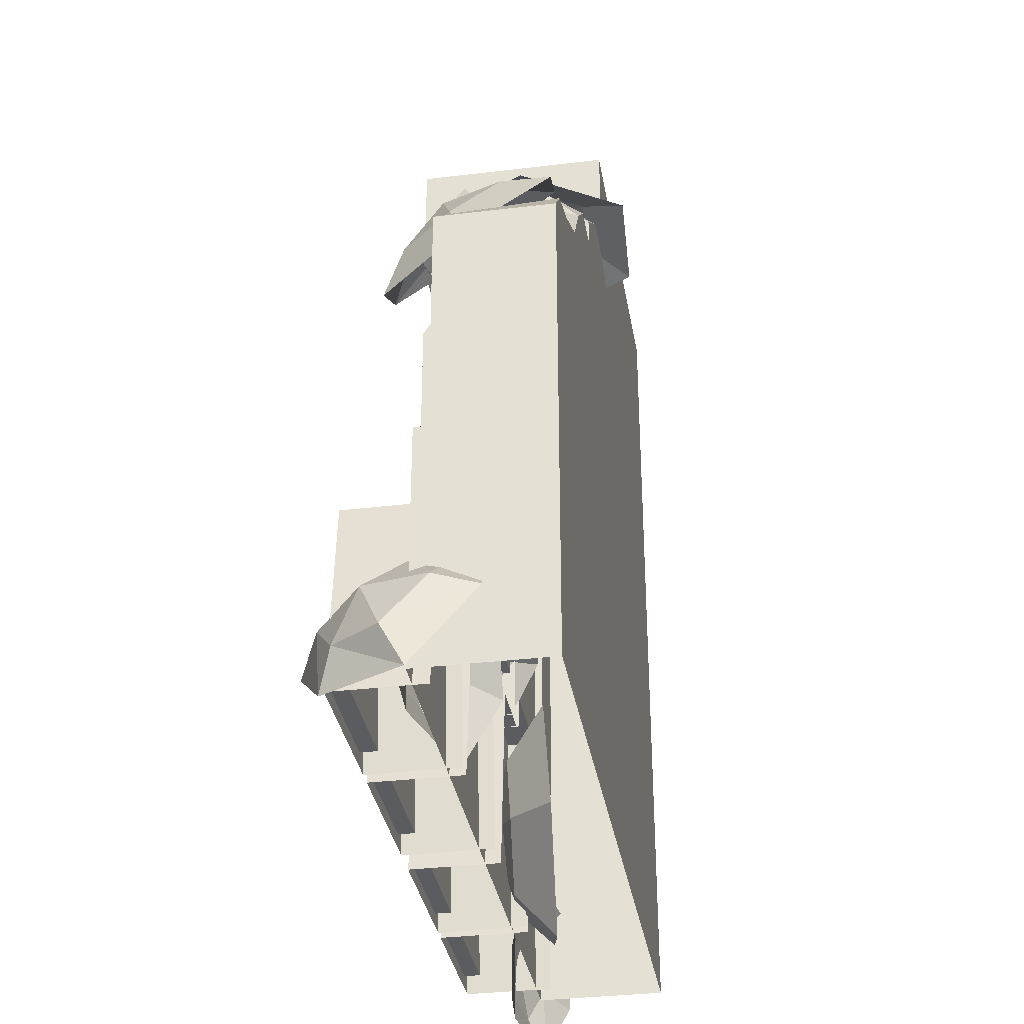
<metadata>
{"format":"obj","ext":"obj","renderer":"f3d","projection":"perspective","resolution":1024,"background":"white","views":[{"elev":-33.7,"azim":99.4,"up":"+Z"}]}
</metadata>
<code>
g huodong_fuben_330_qiang_02
v 80.11 -1.693 90.72
v 89 2.997 96.34
v 79 7.482 97.59
v 71.06 5.407 90.21
v 73.13 -1.153 81.58
v 83.13 -5.638 80.33
v 91.07 -3.563 87.71
v 78.86 15.87 101.3
v 96.03 8.169 99.15
v 65.24 12.31 88.63
v 68.78 1.047 73.81
v 86.97 -5.244 74.31
v 99.58 -3.09 84.34
v 102 3.358 195.2
v 103.5 -9.272 175.2
v 117.1 8.64 177.8
v 112.1 24.63 193
v 93.41 22.7 205.7
v 79.78 4.785 203.2
v 84.8 -11.2 187.9
v 125.5 14.75 162.1
v 102.1 -15.99 157.7
v 116.8 42.18 188.2
v 84.83 38.87 210
v 65.29 5.73 201.1
v 70.05 -19.3 179.5
v 101.9 -1.101 85.96
v 96.9 -4.387 79.01
v 105 -1.516 77.39
v 109 3.839 83.07
v 104.8 6.322 90.38
v 96.73 3.45 92.01
v 92.76 -1.904 86.32
v 106.6 -0.379 70.38
v 92.67 -5.307 73.16
v 113.4 8.811 80.14
v 106.3 13.07 92.68
v 92.37 6.836 93.33
v 85.56 -1.046 85.71
v 70.99 -11.75 41.72
v 62.16 0.6546 59.79
v 50.7 0.284 40.26
v 61.2 -5.665 21.08
v 83.15 -11.24 21.45
v 94.6 -10.87 40.99
v 84.11 -4.924 60.16
v 37.32 13.38 38.45
v 56.98 14.02 71.98
v 55.33 3.174 5.545
v 93 -6.4 6.173
v 107.4 -3.858 42.9
v 94.65 4.446 72.61
f 1 2 3
f 1 3 4
f 1 4 5
f 1 5 6
f 1 6 7
f 1 7 2
f 8 3 2
f 2 9 8
f 10 4 3
f 3 8 10
f 11 5 4
f 4 10 11
f 12 6 5
f 5 11 12
f 13 7 6
f 6 12 13
f 9 2 7
f 7 13 9
f 14 15 16
f 14 16 17
f 14 17 18
f 14 18 19
f 14 19 20
f 14 20 15
f 21 16 15
f 15 22 21
f 23 17 16
f 16 21 23
f 24 18 17
f 17 23 24
f 25 19 18
f 18 24 25
f 26 20 19
f 19 25 26
f 22 15 20
f 20 26 22
f 27 28 29
f 27 29 30
f 27 30 31
f 27 31 32
f 27 32 33
f 27 33 28
f 34 29 28
f 28 35 34
f 36 30 29
f 29 34 36
f 37 31 30
f 30 36 37
f 38 32 31
f 31 37 38
f 39 33 32
f 32 38 39
f 35 28 33
f 33 39 35
f 40 41 42
f 40 42 43
f 40 43 44
f 40 44 45
f 40 45 46
f 40 46 41
f 47 42 41
f 41 48 47
f 49 43 42
f 42 47 49
f 50 44 43
f 43 49 50
f 51 45 44
f 44 50 51
f 52 46 45
f 45 51 52
f 48 41 46
f 46 52 48
g huodong_fuben_330_qiang_02
v 125.5 -14.27 30.49
v 106.2 -16.78 43.37
v 109.4 -30.55 25.89
v 123.5 -22.51 12.42
v 135.7 -5.819 11.24
v 132.4 7.756 28.63
v 117.7 2.478 44.79
v 93.04 -39.07 19.22
v 87.51 -15.43 49.22
v 119.7 -26.42 -1.858
v 135.1 1.913 -2.861
v 128.5 22.52 25.86
v 107.3 17.62 51.66
v 74.85 -11.96 90.91
v 46.31 -12.84 89.55
v 60.8 -16.68 66.47
v 84.8 -7.66 69.01
v 99.02 2.859 87.2
v 84.52 6.595 110
v 58.18 -1.155 111.5
v 48.42 -12.69 46.28
v 23.56 -6.108 85.9
v 90.66 -0.7578 52.65
v 108.7 19.08 81.63
v 83.45 24.11 117.3
v 43.92 13.95 123.5
v -13.36 -2.486 82.69
v -23.95 5.068 88.56
v -26.27 -1.474 76.7
v -15.22 -4.362 70.78
v -2.821 -3.275 73.1
v -0.5992 3.218 84.87
v -11.06 7.439 92.68
v -35.55 2.821 70.45
v -31.56 14.05 90.79
v -16.39 -3.806 61.54
v 2.398 0.4779 65.66
v 4.796 11.02 84.79
v -9.446 18.12 97.87
v -52.84 -7.042 34.3
v -27.47 4.889 28.68
v -35.37 2.297 54.92
v -60.85 -1.102 56.61
v -80.49 -3.693 40.75
v -72.51 -1.103 14.78
v -46.09 3.19 8.476
v -24.06 17.05 70.11
v -10.51 21.5 25.08
v -67.25 7.152 72.12
v -96.02 7.626 45.08
v -80.9 12.1 3.984
v -42.46 18.58 -9.589
f 53 54 55
f 53 55 56
f 53 56 57
f 53 57 58
f 53 58 59
f 53 59 54
f 60 55 54
f 54 61 60
f 62 56 55
f 55 60 62
f 63 57 56
f 56 62 63
f 64 58 57
f 57 63 64
f 65 59 58
f 58 64 65
f 61 54 59
f 59 65 61
f 66 67 68
f 66 68 69
f 66 69 70
f 66 70 71
f 66 71 72
f 66 72 67
f 73 68 67
f 67 74 73
f 75 69 68
f 68 73 75
f 76 70 69
f 69 75 76
f 77 71 70
f 70 76 77
f 78 72 71
f 71 77 78
f 74 67 72
f 72 78 74
f 79 80 81
f 79 81 82
f 79 82 83
f 79 83 84
f 79 84 85
f 79 85 80
f 86 81 80
f 80 87 86
f 88 82 81
f 81 86 88
f 89 83 82
f 82 88 89
f 90 84 83
f 83 89 90
f 91 85 84
f 84 90 91
f 87 80 85
f 85 91 87
f 92 93 94
f 92 94 95
f 92 95 96
f 92 96 97
f 92 97 98
f 92 98 93
f 99 94 93
f 93 100 99
f 101 95 94
f 94 99 101
f 102 96 95
f 95 101 102
f 103 97 96
f 96 102 103
f 104 98 97
f 97 103 104
f 100 93 98
f 98 104 100
g huodong_fuben_330_qiang_02
v -122.6 45.22 167.5
v -122.6 45.22 84.6
v -122.6 5.297 84.6
v -122.6 5.297 167.5
v 2.191 -24.02 298.2
v 2.191 45.22 298.2
v -122.6 45.22 298.2
v -122.6 -24.02 298.2
v 2.191 0.6008 0.5804
v 2.191 0.6008 84.6
v -122.6 0.6008 84.6
v -122.6 0.6008 0.5796
v 2.191 5.297 167.5
v 2.191 5.297 250.4
v -122.6 5.297 250.4
v -122.6 5.297 167.5
v 2.191 -24.02 250.4
v 2.191 -24.02 298.2
v -122.6 -24.02 298.2
v -122.6 -24.02 250.5
v 2.191 45.22 84.6
v 2.191 45.22 0.5804
v -122.6 45.22 0.5796
v -122.6 45.22 84.6
v 2.191 45.22 167.5
v 2.191 45.22 84.6
v -122.6 45.22 84.6
v -122.6 45.22 167.5
v 2.191 0.6008 84.6
v 2.191 5.297 84.6
v -122.6 5.297 84.6
v -122.6 0.6008 84.6
v -122.6 5.297 250.4
v -122.6 45.22 250.5
v -122.6 5.297 84.6
v 2.191 5.297 84.6
v 2.191 45.22 167.5
v -122.6 45.22 167.5
v -122.6 45.22 250.5
v 2.191 45.24 250.4
v -90.77 -3.559 84.56
v -90.77 -11.37 67.56
v -81.81 -11.37 67.56
v -81.81 -3.559 84.56
v -81.81 -9.728 215.7
v -90.77 -9.728 215.7
v -90.77 -3.559 201.1
v -81.81 -3.559 201.1
v -81.81 -17.87 228.7
v -90.77 -17.87 228.7
v -81.81 -11.37 67.56
v -81.81 6.804 67.56
v -81.81 6.804 84.56
v -81.81 -3.559 84.56
v -81.81 -9.728 215.7
v -81.81 -3.559 201.1
v -81.81 6.804 201.1
v -81.81 6.804 215.7
v -81.81 -17.87 228.7
v -81.81 6.804 228.7
v -90.77 -9.728 215.7
v -90.77 -17.87 228.7
v -90.77 6.804 228.7
v -90.77 6.804 215.7
v -90.77 -3.559 201.1
v -90.77 6.804 201.1
v -90.77 -3.559 201.1
v -90.77 6.804 201.1
v -90.77 6.804 84.56
v -90.77 -3.559 84.56
v -73.41 -18.08 250.8
v -99.67 -18.08 250.8
v -99.67 -18.08 228.1
v -73.41 -18.08 228.1
v -73.41 -18.08 250.8
v -73.41 -18.08 228.1
v -73.41 8.749 228.1
v -73.41 8.749 250.8
v -99.67 -18.08 228.1
v -99.67 -18.08 250.8
v -99.67 8.749 250.8
v -99.67 8.749 228.1
v -81.81 -3.559 201.1
v -90.77 -3.559 201.1
v -81.81 6.804 201.1
v -81.81 -3.559 201.1
v -90.77 6.804 67.56
v -90.77 -11.37 67.56
v -33.91 -3.559 84.56
v -33.91 -11.37 67.56
v -24.95 -11.37 67.56
v -24.95 -3.559 84.56
v -24.95 -9.728 215.7
v -33.91 -9.728 215.7
v -33.91 -3.559 201.1
v -24.95 -3.559 201.1
v -24.95 -17.87 228.7
v -33.91 -17.87 228.7
v -24.95 -11.37 67.56
v -24.95 6.804 67.56
v -24.95 6.804 84.56
v -24.95 -3.559 84.56
v -24.95 -9.728 215.7
v -24.95 -3.559 201.1
v -24.95 6.804 201.1
v -24.95 6.804 215.7
v -24.95 -17.87 228.7
v -24.95 6.804 228.7
v -33.91 -9.728 215.7
v -33.91 -17.87 228.7
v -33.91 6.804 228.7
v -33.91 6.804 215.7
v -33.91 -3.559 201.1
v -33.91 6.804 201.1
v -33.91 -3.559 201.1
v -33.91 6.804 201.1
v -33.91 6.804 84.56
v -33.91 -3.559 84.56
v -16.54 -18.08 250.8
v -42.8 -18.08 250.8
v -42.8 -18.08 228.1
v -16.54 -18.08 228.1
v -16.54 -18.08 250.8
v -16.54 -18.08 228.1
v -16.54 8.749 228.1
v -16.54 8.749 250.8
v -42.8 -18.08 228.1
v -42.8 -18.08 250.8
v -42.8 8.749 250.8
v -42.8 8.749 228.1
v -24.95 -3.559 201.1
v -33.91 -3.559 201.1
v -24.95 6.804 201.1
v -24.95 -3.559 201.1
v -33.91 6.804 67.56
v -33.91 -11.37 67.56
v -122.6 45.22 298.2
v 2.191 45.22 298.2
v 2.191 45.24 250.4
v -122.6 45.22 250.5
v -122.6 45.22 250.5
v -122.6 -24.02 250.5
v -122.6 -24.02 298.2
v -122.6 45.22 298.2
v -122.6 45.22 0.5796
v -122.6 0.6008 0.5796
v -122.6 5.297 84.6
v -122.6 45.22 84.6
v -122.6 0.6008 84.6
v 127 45.22 84.6
v 127 5.297 84.6
v 127 0.6008 0.5804
v 127 45.22 0.5804
v 127 5.297 167.5
v 127 5.297 84.6
v 127 45.22 84.6
v 127 45.22 167.5
v 127 0.6008 0.5804
v 127 5.297 84.6
v 127 0.6008 84.6
v 127 0.6008 0.5804
v 127 0.6008 84.6
v 127 5.297 84.6
v 127 5.297 167.5
v 72.18 5.297 167.5
v 127 45.22 84.6
v 127 45.22 0.5804
v 41.99 45.24 232.1
v 41.99 45.24 222.4
v 2.191 45.22 167.5
v 2.191 45.24 250.4
v 19.02 45.24 250.4
v 127 0.6008 84.6
v 127 5.297 84.6
v 127 5.297 167.5
v 127 45.22 167.5
v 118.1 45.22 177.4
v 116.2 5.297 177.4
v 116.2 5.297 177.4
v 101.7 5.297 182.9
v 72.18 5.297 167.5
v 127 5.297 167.5
v 127 45.22 84.6
v 2.191 45.22 84.6
v 2.191 45.22 167.5
v 71.06 45.22 167.5
v 30.23 -3.559 84.56
v 30.23 -11.37 67.56
v 39.19 -11.37 67.56
v 39.19 -3.559 84.56
v 39.19 -9.728 215.7
v 30.23 -9.728 215.7
v 30.23 -3.559 201.1
v 39.19 -3.559 201.1
v 39.19 -14.53 223.4
v 30.23 -14.53 223.4
v 39.19 -11.37 67.56
v 39.19 6.804 67.56
v 39.19 6.804 84.56
v 39.19 -3.559 84.56
v 39.19 -9.728 215.7
v 39.19 -3.559 201.1
v 39.19 6.804 201.1
v 39.19 6.804 215.7
v 39.19 6.756 228.7
v 39.19 -10.88 228.7
v 39.19 -14.53 223.4
v 30.23 6.756 228.7
v 30.23 6.804 215.7
v 30.23 -9.728 215.7
v 30.23 -14.53 223.4
v 30.23 -10.88 228.7
v 30.23 -3.559 201.1
v 30.23 6.804 201.1
v 30.23 -3.559 201.1
v 30.23 6.804 201.1
v 30.23 6.804 84.56
v 30.23 -3.559 84.56
v 39.19 -3.559 201.1
v 30.23 -3.559 201.1
v 39.19 6.804 201.1
v 39.19 -3.559 201.1
v 30.23 6.804 67.56
v 30.23 -11.37 67.56
v 87.09 -3.559 84.56
v 87.09 -11.37 67.56
v 96.05 -11.37 67.56
v 96.05 -3.559 84.56
v 96.05 -11.37 67.56
v 96.05 6.804 67.56
v 96.05 6.804 84.56
v 96.05 -3.559 84.56
v 87.09 6.804 84.56
v 87.09 -3.559 84.56
v 87.09 -3.559 144.3
v 87.09 6.804 148.4
v 87.09 -3.559 144.3
v 96.05 -3.559 145
v 96.05 -3.559 145
v 96.05 6.804 161.3
v 87.09 6.804 67.56
v 87.09 -11.37 67.56
v -105.8 -19.5 4.943
v -65.22 -19.5 4.943
v -71.48 -19.5 63.12
v -99.49 -19.5 63.12
v -59.36 5.895 0.2929
v -66.63 5.895 67.77
v -66.63 -25.16 67.77
v -59.36 -25.16 0.2929
v -66.63 5.895 67.77
v -104.3 5.895 67.77
v -104.3 -25.16 67.77
v -66.63 -25.16 67.77
v -104.3 5.895 67.77
v -111.6 5.895 0.2929
v -111.6 -25.16 0.2929
v -104.3 -25.16 67.77
v -111.6 -25.16 0.2929
v -59.36 -25.16 0.2929
v -65.22 -25.16 4.943
v -105.8 -25.16 4.943
v -66.63 -25.16 67.77
v -71.48 -25.16 63.12
v -104.3 -25.16 67.77
v -99.49 -25.16 63.12
v -105.8 -25.16 4.943
v -65.22 -25.16 4.943
v -65.22 -19.5 4.943
v -105.8 -19.5 4.943
v -65.22 -25.16 4.943
v -71.48 -25.16 63.12
v -71.48 -19.5 63.12
v -65.22 -19.5 4.943
v -71.48 -25.16 63.12
v -99.49 -25.16 63.12
v -99.49 -19.5 63.12
v -71.48 -19.5 63.12
v -99.49 -25.16 63.12
v -105.8 -25.16 4.943
v -105.8 -19.5 4.943
v -99.49 -19.5 63.12
v -49.13 -19.5 4.943
v -8.599 -19.5 4.943
v -14.86 -19.5 63.12
v -42.87 -19.5 63.12
v -2.742 5.895 0.2929
v -10.01 5.895 67.77
v -10.01 -25.16 67.77
v -2.742 -25.16 0.2929
v -10.01 5.895 67.77
v -47.72 5.895 67.77
v -47.72 -25.16 67.77
v -10.01 -25.16 67.77
v -47.72 5.895 67.77
v -54.99 5.895 0.2929
v -54.99 -25.16 0.2929
v -47.72 -25.16 67.77
v -54.99 -25.16 0.2929
v -2.742 -25.16 0.2929
v -8.599 -25.16 4.943
v -49.13 -25.16 4.943
v -10.01 -25.16 67.77
v -14.86 -25.16 63.12
v -47.72 -25.16 67.77
v -42.87 -25.16 63.12
v -49.13 -25.16 4.943
v -8.599 -25.16 4.943
v -8.599 -19.5 4.943
v -49.13 -19.5 4.943
v -8.599 -25.16 4.943
v -14.86 -25.16 63.12
v -14.86 -19.5 63.12
v -8.599 -19.5 4.943
v -14.86 -25.16 63.12
v -42.87 -25.16 63.12
v -42.87 -19.5 63.12
v -14.86 -19.5 63.12
v -42.87 -25.16 63.12
v -49.13 -25.16 4.943
v -49.13 -19.5 4.943
v -42.87 -19.5 63.12
v 14.3 -19.5 4.943
v 54.84 -19.5 4.943
v 48.57 -19.5 63.12
v 20.57 -19.5 63.12
v 60.69 5.895 0.2929
v 53.43 5.895 67.77
v 53.43 -25.16 67.77
v 60.69 -25.16 0.2929
v 53.43 5.895 67.77
v 15.71 5.895 67.77
v 15.71 -25.16 67.77
v 53.43 -25.16 67.77
v 15.71 5.895 67.77
v 8.448 5.895 0.2929
v 8.448 -25.16 0.2929
v 15.71 -25.16 67.77
v 8.448 -25.16 0.2929
v 60.69 -25.16 0.2929
v 54.84 -25.16 4.943
v 14.3 -25.16 4.943
v 53.43 -25.16 67.77
v 48.57 -25.16 63.12
v 15.71 -25.16 67.77
v 20.57 -25.16 63.12
v 14.3 -25.16 4.943
v 54.84 -25.16 4.943
v 54.84 -19.5 4.943
v 14.3 -19.5 4.943
v 54.84 -25.16 4.943
v 48.57 -25.16 63.12
v 48.57 -19.5 63.12
v 54.84 -19.5 4.943
v 48.57 -25.16 63.12
v 20.57 -25.16 63.12
v 20.57 -19.5 63.12
v 48.57 -19.5 63.12
v 20.57 -25.16 63.12
v 14.3 -25.16 4.943
v 14.3 -19.5 4.943
v 20.57 -19.5 63.12
v 71.77 -19.5 4.943
v 112.3 -19.5 4.943
v 106 -19.5 63.12
v 78.04 -19.5 63.12
v 118.2 5.895 0.2929
v 110.9 5.895 67.77
v 110.9 -25.16 67.77
v 118.2 -25.16 0.2929
v 110.9 5.895 67.77
v 73.18 5.895 67.77
v 73.18 -25.16 67.77
v 110.9 -25.16 67.77
v 73.18 5.895 67.77
v 65.92 5.895 0.2929
v 65.92 -25.16 0.2929
v 73.18 -25.16 67.77
v 65.92 -25.16 0.2929
v 118.2 -25.16 0.2929
v 112.3 -25.16 4.943
v 71.77 -25.16 4.943
v 110.9 -25.16 67.77
v 106 -25.16 63.12
v 73.18 -25.16 67.77
v 78.04 -25.16 63.12
v 71.77 -25.16 4.943
v 112.3 -25.16 4.943
v 112.3 -19.5 4.943
v 71.77 -19.5 4.943
v 112.3 -25.16 4.943
v 106 -25.16 63.12
v 106 -19.5 63.12
v 112.3 -19.5 4.943
v 106 -25.16 63.12
v 78.04 -25.16 63.12
v 78.04 -19.5 63.12
v 106 -19.5 63.12
v 78.04 -25.16 63.12
v 71.77 -25.16 4.943
v 71.77 -19.5 4.943
v 78.04 -19.5 63.12
v 2.191 45.22 298.2
v 2.191 -24.02 298.2
v 2.191 -24.02 250.4
v 2.191 45.24 250.4
v 41.99 5.297 250.4
v 41.99 24.27 250.4
v 19.02 45.24 250.4
v 2.191 5.297 250.4
v 2.191 45.24 250.4
v 58.06 45.24 222.3
v 41.99 45.24 222.4
v 41.99 5.297 222.4
v 58.8 5.297 222.3
v 70.91 16.35 222.3
v 70.91 33.5 222.3
v 41.99 45.24 222.4
v 41.99 45.24 232.1
v 41.99 24.27 250.4
v 41.99 5.297 250.4
v 41.99 5.297 222.4
v 89.26 34.5 200.7
v 70.89 45.23 210.3
v 70.89 5.297 210.3
v 89.26 14 200.9
v 70.91 33.5 222.3
v 70.91 16.35 222.3
v 70.89 5.297 210.3
v 70.89 45.23 210.3
v 101.7 45.22 182.9
v 89.26 34.5 200.7
v 89.26 14 200.9
v 101.7 5.297 182.9
v 118.1 45.22 177.4
v 101.7 45.22 182.9
v 101.7 5.297 182.9
v 116.2 5.297 177.4
v 87.09 -3.559 144.3
v 96.05 -3.559 145
v 96.05 6.804 161.3
v 90.17 0.7684 150.7
v 87.09 6.804 169.9
v 87.09 6.804 148.4
v 87.09 -3.559 144.3
v 70.89 5.297 210.3
v 58.8 5.297 222.3
v 41.99 5.297 222.4
v 2.191 5.297 167.5
v 72.18 5.297 167.5
v 81.55 45.22 193.7
v 101.7 45.22 182.9
v 71.06 45.22 167.5
v 70.89 45.23 210.3
v 127 45.22 167.5
v 30.23 -10.88 228.7
v 39.19 -10.88 228.7
v 39.19 6.756 228.7
v 30.23 6.756 228.7
v 39.19 -14.53 223.4
v 30.23 -14.53 223.4
v 41.99 5.297 250.4
v 2.191 5.297 250.4
v 58.06 45.24 222.3
v 118.1 45.22 177.4
v 127 45.22 167.5
v 82.39 5.297 193.6
v 101.7 5.297 182.9
v 81.97 5.297 194.2
v 82.39 5.297 193.6
v 81.97 5.297 194.2
v 70.89 5.297 210.3
v 70.89 5.297 210.3
v 81.97 5.297 194.2
v 81.55 45.22 193.7
v 81.55 45.22 193.7
v 70.89 45.23 210.3
v 58.8 5.297 222.3
v 19.02 45.24 250.4
v 58.06 45.24 222.3
v 40.27 -18.08 228.1
v 40.27 -18.08 234.5
v 24.72 -18.08 234.5
v 24.72 -18.08 228.1
v 40.27 8.645 240.6
v 40.27 -18.08 234.5
v 40.27 -18.08 228.1
v 40.27 8.749 228.1
v 24.72 8.749 228.1
v 24.72 -18.08 228.1
v 24.72 -18.08 234.5
v 24.72 8.645 240.6
v 24.72 -18.08 234.5
v 40.27 -18.08 234.5
v 40.27 8.645 240.6
v 24.72 8.645 240.6
v 101.3 -4.902 173.3
v 100.4 -7.963 178.8
v 85.43 -3.939 178.8
v 86.25 -0.8783 173.3
v 105.6 11.45 197.4
v 100.4 -7.963 178.8
v 101.3 -4.902 173.3
v 107.3 17.54 186.7
v 92.26 21.57 186.7
v 86.25 -0.8783 173.3
v 85.43 -3.939 178.8
v 90.63 15.48 197.4
v 85.43 -3.939 178.8
v 100.4 -7.963 178.8
v 105.6 11.45 197.4
v 90.63 15.48 197.4
f 105 106 107
f 107 108 105
f 109 110 111
f 111 112 109
f 113 114 115
f 115 116 113
f 117 118 119
f 119 120 117
f 121 122 123
f 123 124 121
f 125 126 127
f 127 128 125
f 129 130 131
f 131 132 129
f 133 134 135
f 135 136 133
f 105 108 137
f 137 138 105
f 117 120 139
f 139 140 117
f 141 142 143
f 143 144 141
f 145 146 147
f 147 148 145
f 149 150 151
f 151 152 149
f 153 154 150
f 150 149 153
f 155 156 157
f 157 158 155
f 159 160 161
f 161 162 159
f 163 159 162
f 162 164 163
f 165 166 167
f 167 168 165
f 169 165 168
f 168 170 169
f 171 172 173
f 173 174 171
f 175 176 177
f 177 178 175
f 179 180 181
f 181 182 179
f 183 184 185
f 185 186 183
f 145 148 187
f 187 188 145
f 158 157 189
f 189 190 158
f 174 173 191
f 191 192 174
f 193 194 195
f 195 196 193
f 197 198 199
f 199 200 197
f 201 202 198
f 198 197 201
f 203 204 205
f 205 206 203
f 207 208 209
f 209 210 207
f 211 207 210
f 210 212 211
f 213 214 215
f 215 216 213
f 217 213 216
f 216 218 217
f 219 220 221
f 221 222 219
f 223 224 225
f 225 226 223
f 227 228 229
f 229 230 227
f 231 232 233
f 233 234 231
f 193 196 235
f 235 236 193
f 206 205 237
f 237 238 206
f 222 221 239
f 239 240 222
f 241 242 243
f 243 244 241
f 245 246 247
f 247 248 245
f 249 250 251
f 251 252 249
f 250 253 251
f 254 255 256
f 256 257 254
f 258 259 260
f 260 261 258
f 262 263 264
f 114 113 265
f 265 266 114
f 267 268 269
f 126 125 270
f 270 271 126
f 272 273 274
f 272 274 275
f 276 272 275
f 134 133 277
f 277 278 134
f 279 280 281
f 281 282 279
f 283 284 285
f 285 286 283
f 287 288 289
f 289 290 287
f 291 292 293
f 293 294 291
f 295 296 297
f 297 298 295
f 299 300 296
f 296 295 299
f 301 302 303
f 303 304 301
f 305 306 307
f 307 308 305
f 309 310 311
f 308 309 311
f 308 311 305
f 312 313 314
f 314 315 316
f 312 314 316
f 317 314 313
f 313 318 317
f 319 320 321
f 321 322 319
f 291 294 323
f 323 324 291
f 304 303 325
f 325 326 304
f 322 321 327
f 327 328 322
f 329 330 331
f 331 332 329
f 333 334 335
f 335 336 333
f 337 338 339
f 339 340 337
f 341 329 332
f 332 342 341
f 343 336 335
f 335 344 343
f 338 337 345
f 345 346 338
f 347 348 349
f 349 350 347
f 351 352 353
f 353 354 351
f 355 356 357
f 357 358 355
f 359 360 361
f 361 362 359
f 363 364 365
f 365 366 363
f 364 367 368
f 368 365 364
f 367 369 370
f 370 368 367
f 369 363 366
f 366 370 369
f 371 372 373
f 373 374 371
f 375 376 377
f 377 378 375
f 379 380 381
f 381 382 379
f 383 384 385
f 385 386 383
f 387 388 389
f 389 390 387
f 391 392 393
f 393 394 391
f 395 396 397
f 397 398 395
f 399 400 401
f 401 402 399
f 403 404 405
f 405 406 403
f 404 407 408
f 408 405 404
f 407 409 410
f 410 408 407
f 409 403 406
f 406 410 409
f 411 412 413
f 413 414 411
f 415 416 417
f 417 418 415
f 419 420 421
f 421 422 419
f 423 424 425
f 425 426 423
f 427 428 429
f 429 430 427
f 431 432 433
f 433 434 431
f 435 436 437
f 437 438 435
f 439 440 441
f 441 442 439
f 443 444 445
f 445 446 443
f 444 447 448
f 448 445 444
f 447 449 450
f 450 448 447
f 449 443 446
f 446 450 449
f 451 452 453
f 453 454 451
f 455 456 457
f 457 458 455
f 459 460 461
f 461 462 459
f 463 464 465
f 465 466 463
f 467 468 469
f 469 470 467
f 471 472 473
f 473 474 471
f 475 476 477
f 477 478 475
f 479 480 481
f 481 482 479
f 483 484 485
f 485 486 483
f 484 487 488
f 488 485 484
f 487 489 490
f 490 488 487
f 489 483 486
f 486 490 489
f 491 492 493
f 493 494 491
f 495 496 497
f 497 498 495
f 499 500 501
f 501 502 499
f 503 504 505
f 505 506 503
f 507 508 509
f 509 510 507
f 511 512 513
f 514 511 513
f 514 513 515
f 516 517 518
f 518 519 520
f 516 518 520
f 521 516 520
f 522 523 524
f 522 524 525
f 522 525 526
f 527 528 529
f 529 530 527
f 531 532 533
f 533 534 531
f 535 536 537
f 537 538 535
f 539 540 541
f 541 542 539
f 543 544 545
f 545 546 543
f 545 547 546
f 546 547 548
f 549 546 548
f 550 551 552
f 550 552 553
f 550 553 554
f 267 269 117
f 117 140 267
f 555 556 557
f 557 558 555
f 290 559 287
f 560 561 562
f 562 563 560
f 564 561 560
f 560 565 564
f 552 566 567
f 567 553 552
f 273 568 558
f 558 557 274
f 273 558 274
f 556 569 570
f 570 557 556
f 571 572 537
f 537 573 571
f 285 284 574
f 285 574 575
f 576 285 575
f 530 577 578
f 536 535 579
f 580 581 527
f 582 533 532
f 583 524 523
f 584 531 534
f 585 586 587
f 587 588 585
f 589 590 591
f 591 592 589
f 593 594 595
f 595 596 593
f 597 598 599
f 599 600 597
f 601 602 603
f 603 604 601
f 605 606 607
f 607 608 605
f 609 610 611
f 611 612 609
f 613 614 615
f 615 616 613
g huodong_fuben_330_qiang_02
v -117.1 -6.601 10.5
v -108.8 -1.901 26.71
v -126.4 1.282 24.67
v -134 0.006631 8.322
v -123.9 -4.452 -5.976
v -106.3 -7.635 -3.931
v -98.69 -6.36 12.41
v -132.9 10.17 33.5
v -102.6 4.709 37.01
v -145.9 7.983 5.447
v -127.8 1.341 -18.68
v -98.25 -5.133 -15.58
v -85.26 -2.944 12.47
v 18.07 20 255.2
v 42.7 21.66 250.6
v 29.41 41.72 250.8
v 5.398 40.24 250.8
v -5.331 18.71 250.5
v 7.954 -1.346 250.3
v 31.97 0.1295 250.4
v 36.37 57.38 243.2
v 59.17 22.95 242.8
v -4.848 54.85 243.1
v -22.25 17.67 241.3
v -0.4608 -16.53 242.3
v 40.75 -14 242.4
f 617 618 619
f 617 619 620
f 617 620 621
f 617 621 622
f 617 622 623
f 617 623 618
f 624 619 618
f 618 625 624
f 626 620 619
f 619 624 626
f 627 621 620
f 620 626 627
f 628 622 621
f 621 627 628
f 629 623 622
f 622 628 629
f 625 618 623
f 623 629 625
f 630 631 632
f 630 632 633
f 630 633 634
f 630 634 635
f 630 635 636
f 630 636 631
f 637 632 631
f 631 638 637
f 639 633 632
f 632 637 639
f 640 634 633
f 633 639 640
f 641 635 634
f 634 640 641
f 642 636 635
f 635 641 642
f 638 631 636
f 636 642 638

</code>
